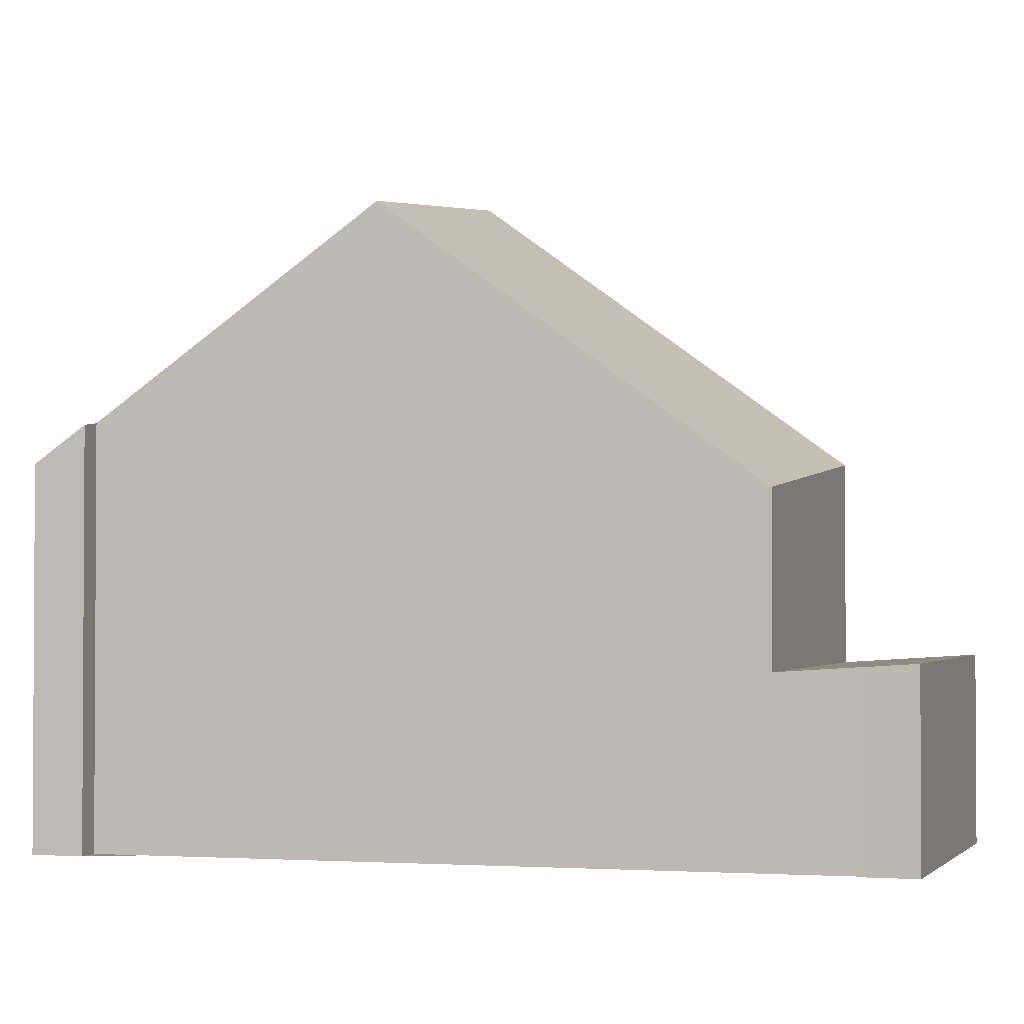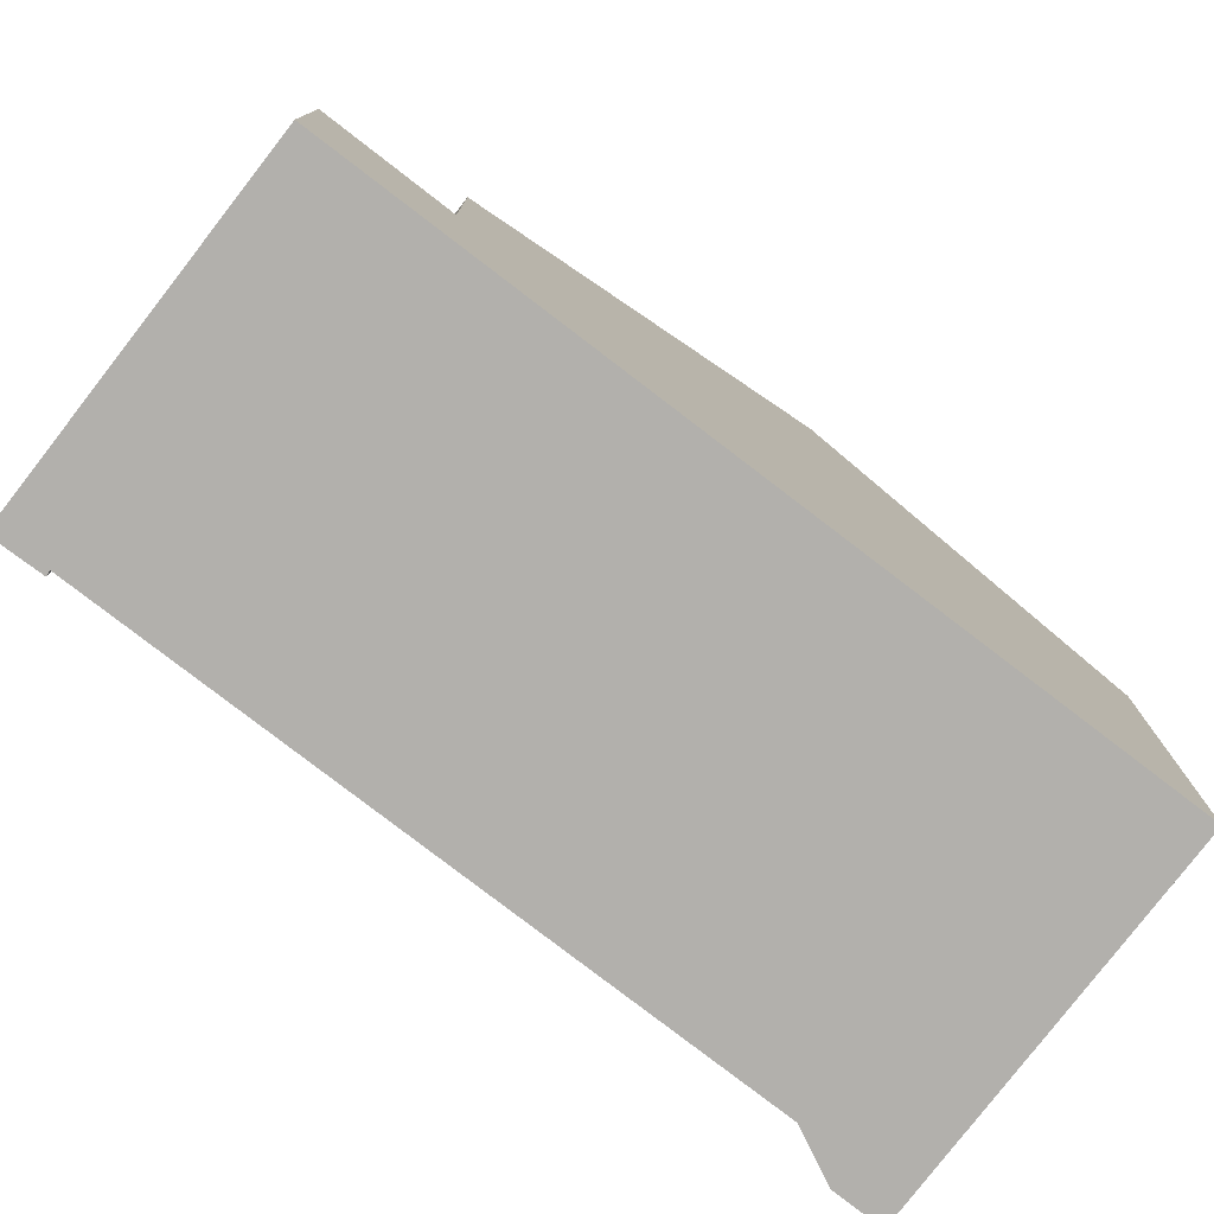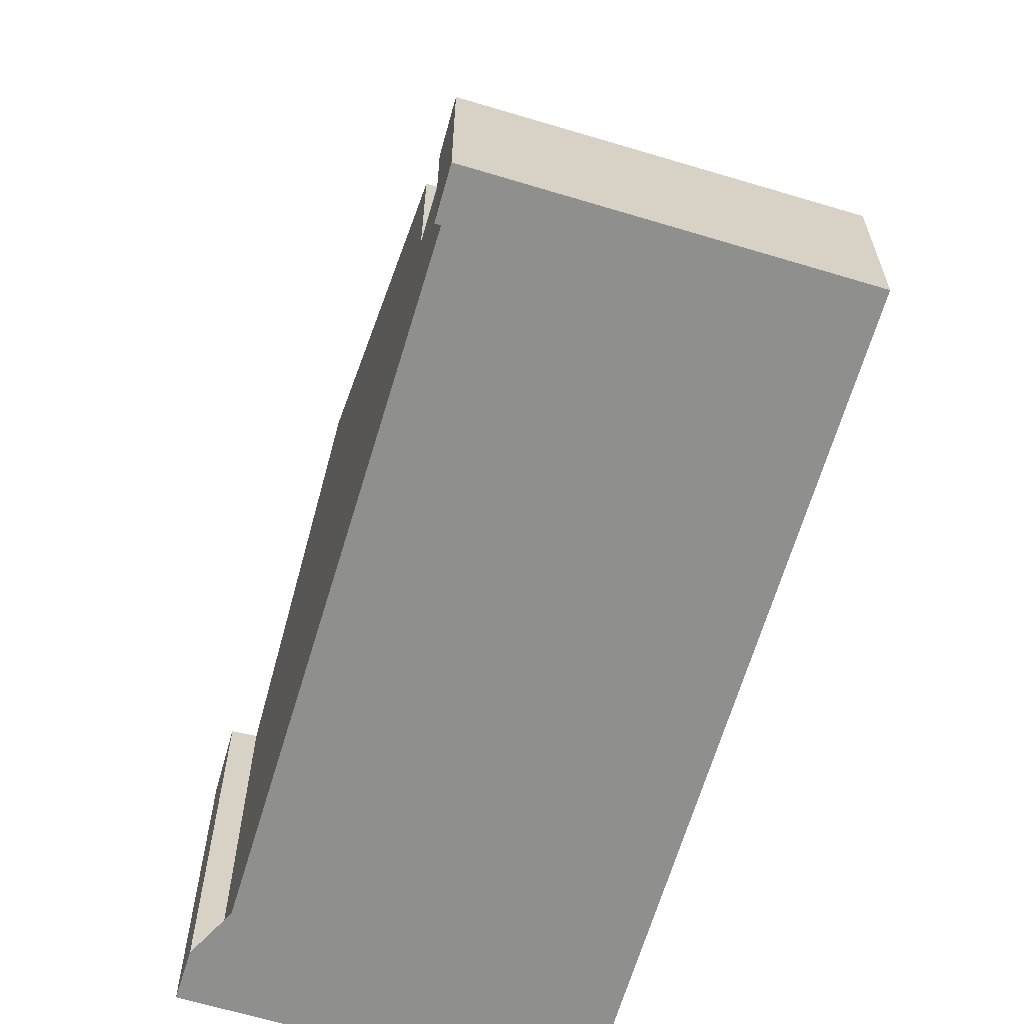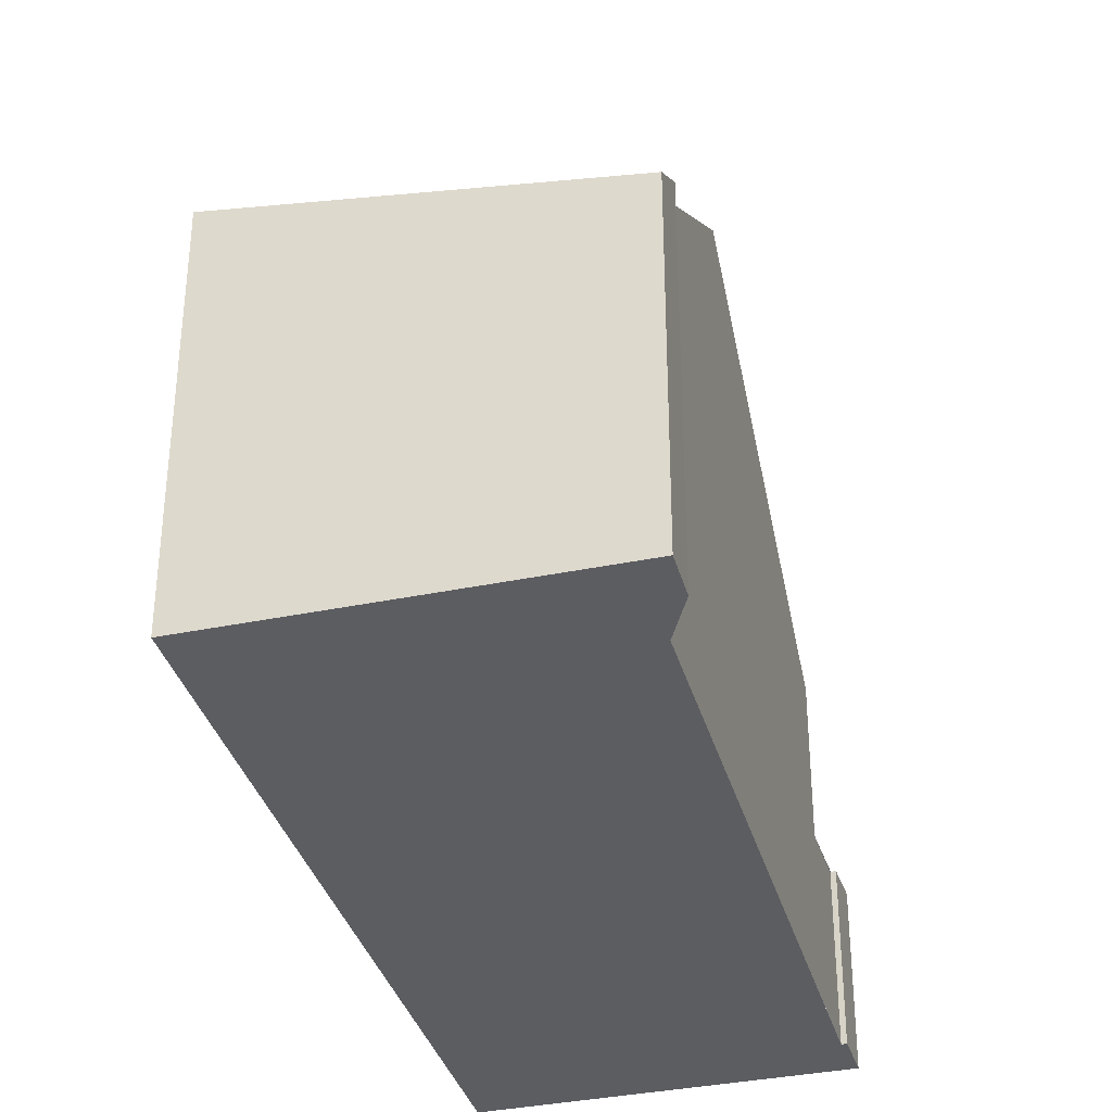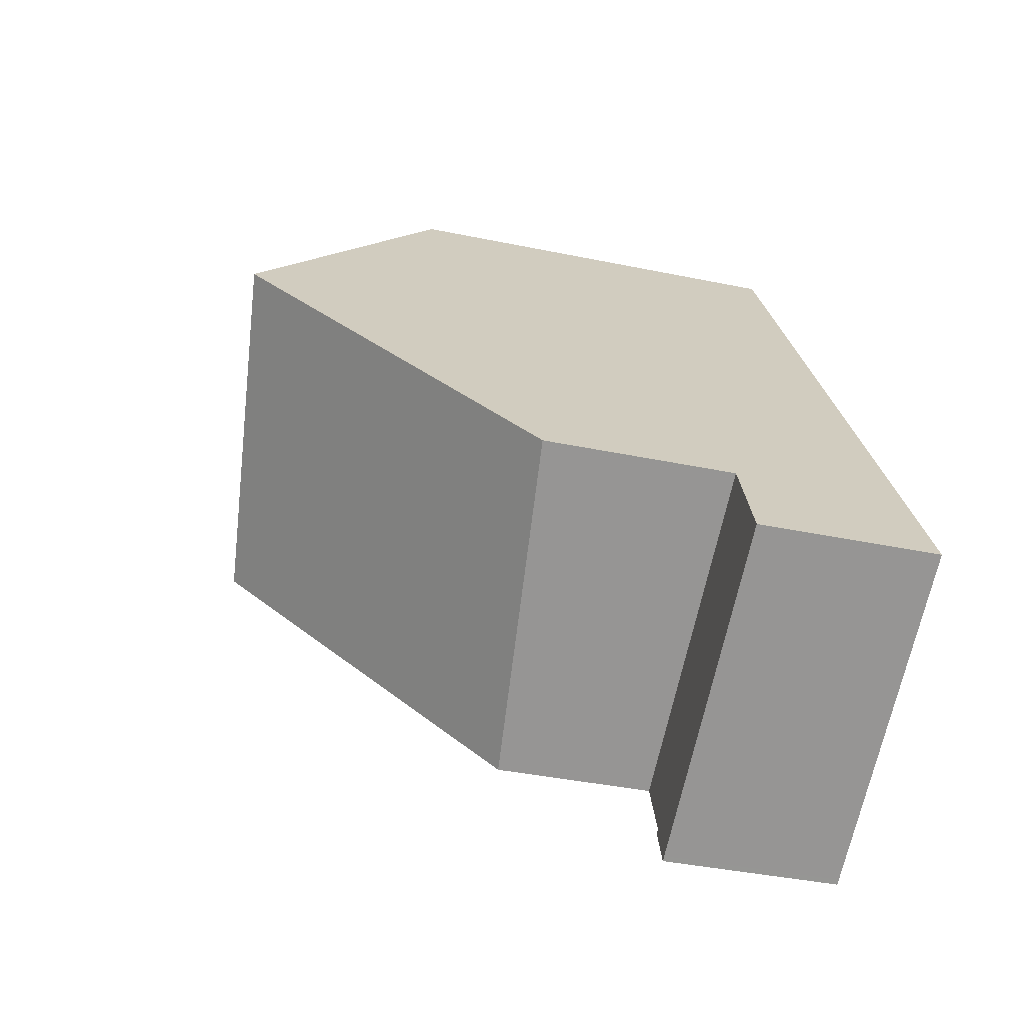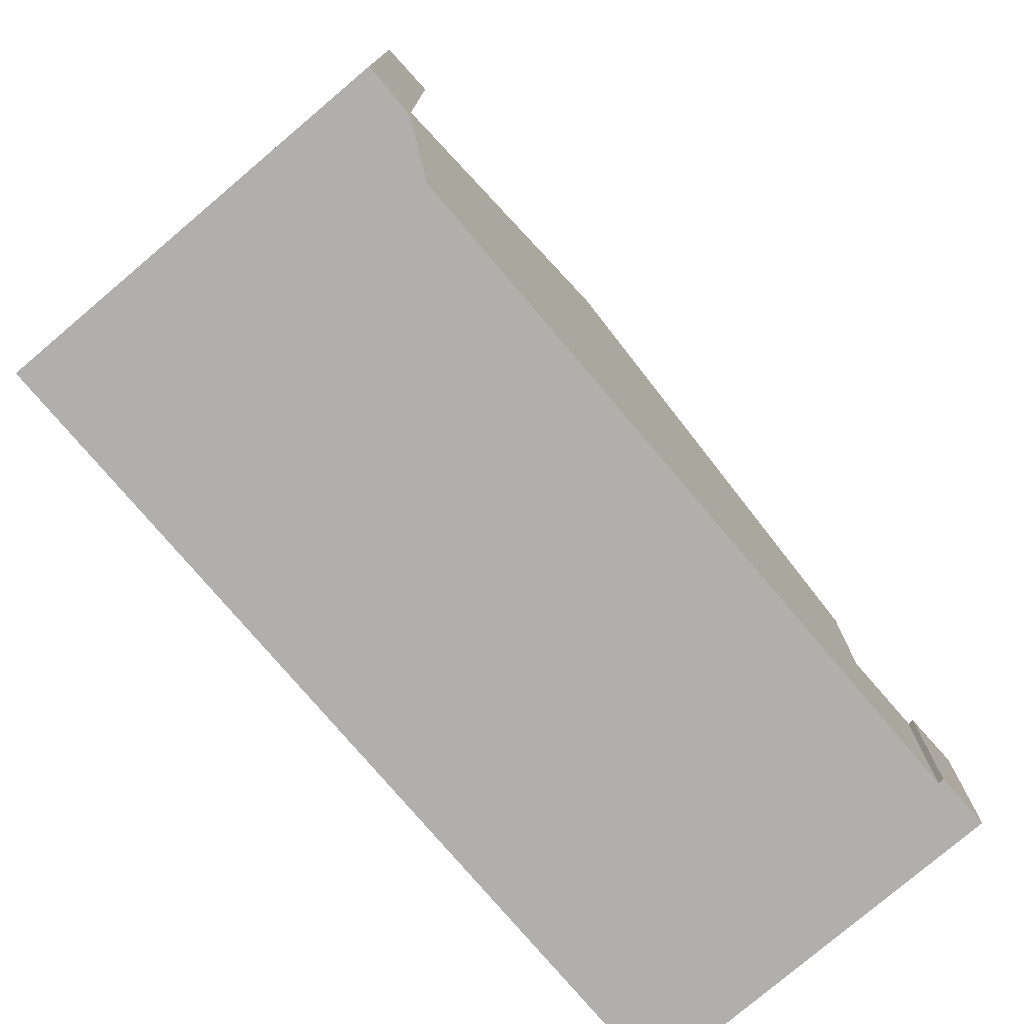
<metadata>
{"format":"obj","ext":"obj","renderer":"f3d","projection":"perspective","resolution":1024,"background":"white","views":[{"elev":-2.1,"azim":-43.6,"up":"+Z"},{"elev":-78.8,"azim":81.5,"up":"+Z"},{"elev":-65.1,"azim":12.4,"up":"+Z"},{"elev":-36.0,"azim":-135.7,"up":"+Z"},{"elev":-38.7,"azim":75.3,"up":"+Y"},{"elev":-78.1,"azim":-110.5,"up":"+Z"}]}
</metadata>
<code>
v -1565 -2163 6.206
v -1569 -2166 6.013
v -1570 -2167 5.966
v -1570 -2166 5.432
v -1559 -2174 2.746
v -1564 -2177 2.715
v -1564 -2176 2.666
v -1564 -2176 2.667
v -1567 -2170 8.958
v -1563 -2167 9.596
v -1563 -2167 9.596
v -1567 -2170 8.958
v -1560 -2172 5.543
v -1565 -2175 4.99
v -1560 -2172 2.625
v -1565 -2175 2.593
v -1564 -2176 2.667
v -1564 -2176 2.716
v -1565 -2175 2.593
v -1560 -2172 2.625
v -1570 -2166 5.482
v -1569 -2166 6.012
v -1563 -2167 9.594
v -1560 -2172 5.541
v -1560 -2172 2.624
v -1559 -2174 2.746
v -1560 -2172 2.624
v -1563 -2167 9.594
v -1565 -2163 6.203
v -1570 -2166 5.52
v -1570 -2166 5.47
v -1565 -2163 6.244
v -1565 -2163 6.242
v -1570 -2166 5.79
v -1570 -2166 5.839
v -1565 -2164 6.549
v -1565 -2164 6.552
v -1561 -2171 6.43
v -1565 -2174 5.867
v -1561 -2171 6.432
v -1567 -2164 5.951
v -1567 -2165 6.263
v -1563 -2172 6.205
v -1565 -2168 9.339
v -1565 -2168 9.339
v -1562 -2173 2.612
v -1562 -2173 5.322
v -1562 -2173 2.612
v -1561 -2175 2.734
v -1567 -2164 5.912
v -1562 -2173 5.322
v -1560 -2172 5.541
v -1560 -2172 5.543
v -1565 -2175 4.99
v -1561 -2175 2.733
v -1559 -2174 2.745
v -1564 -2177 2.714
v -1564 -2176 2.714
v -1559 -2174 2.745
v -1565 -2163 6.244
v -1565 -2163 6.206
v -1565 -2163 0
v -1565 -2163 0
v -1569 -2166 6.012
v -1569 -2166 6.013
v -1569 -2166 8.882e-16
v -1569 -2166 8.882e-16
v -1570 -2166 5.79
v -1570 -2167 5.966
v -1570 -2167 0
v -1570 -2166 0
v -1570 -2166 5.482
v -1570 -2166 5.432
v -1570 -2166 0
v -1570 -2166 0
v -1559 -2174 2.746
v -1559 -2174 2.746
v -1559 -2174 4.441e-16
v -1559 -2174 4.441e-16
v -1564 -2177 2.714
v -1564 -2177 2.715
v -1564 -2177 0
v -1564 -2177 4.441e-16
v -1564 -2176 2.667
v -1564 -2176 2.666
v -1564 -2176 0
v -1564 -2176 4.441e-16
v -1565 -2175 2.593
v -1564 -2176 2.667
v -1564 -2176 0
v -1565 -2175 0
v -1561 -2171 6.432
v -1563 -2167 9.596
v -1563 -2167 1.776e-15
v -1561 -2171 0
v -1569 -2166 6.013
v -1567 -2170 8.958
v -1567 -2170 0
v -1569 -2166 8.882e-16
v -1559 -2174 2.745
v -1560 -2172 2.625
v -1560 -2172 0
v -1559 -2174 0
v -1564 -2176 2.667
v -1564 -2176 2.667
v -1564 -2176 4.441e-16
v -1564 -2176 0
v -1564 -2177 2.715
v -1564 -2176 2.716
v -1564 -2176 0
v -1564 -2177 0
v -1567 -2164 5.912
v -1570 -2166 5.482
v -1570 -2166 0
v -1567 -2164 0
v -1570 -2167 5.966
v -1569 -2166 6.012
v -1569 -2166 8.882e-16
v -1570 -2167 0
v -1561 -2175 2.734
v -1559 -2174 2.746
v -1559 -2174 4.441e-16
v -1561 -2175 -4.441e-16
v -1565 -2163 6.206
v -1565 -2163 6.203
v -1565 -2163 8.882e-16
v -1565 -2163 0
v -1570 -2166 5.432
v -1570 -2166 5.47
v -1570 -2166 8.882e-16
v -1570 -2166 0
v -1565 -2164 6.552
v -1565 -2163 6.244
v -1565 -2163 0
v -1565 -2164 0
v -1570 -2166 5.47
v -1570 -2166 5.79
v -1570 -2166 0
v -1570 -2166 8.882e-16
v -1563 -2167 9.596
v -1565 -2164 6.552
v -1565 -2164 0
v -1563 -2167 1.776e-15
v -1567 -2170 8.958
v -1565 -2174 5.867
v -1565 -2174 0
v -1567 -2170 0
v -1560 -2172 5.543
v -1561 -2171 6.432
v -1561 -2171 0
v -1560 -2172 0
v -1564 -2176 2.716
v -1561 -2175 2.734
v -1561 -2175 -4.441e-16
v -1564 -2176 0
v -1565 -2163 6.203
v -1567 -2164 5.912
v -1567 -2164 0
v -1565 -2163 8.882e-16
v -1565 -2174 5.867
v -1565 -2175 4.99
v -1565 -2175 0
v -1565 -2174 0
v -1564 -2176 2.666
v -1564 -2177 2.714
v -1564 -2177 4.441e-16
v -1564 -2176 0
v -1559 -2174 2.746
v -1559 -2174 2.745
v -1559 -2174 0
v -1559 -2174 4.441e-16
v -1565 -2163 0
v -1559 -2174 0
v -1564 -2177 0
v -1564 -2176 0
v -1564 -2176 0
v -1569 -2166 0
v -1570 -2167 0
v -1570 -2166 0
f 45 23 38 43
f 31 4 21 30
f 25 20 13 24
f 58 18 6 57
f 59 5 26 56
f 33 29 1 32
f 38 23 10 40
f 47 14 19 46
f 55 49 18 58
f 41 30 21 50
f 35 22 3 34
f 37 11 28 36
f 44 12 2 22 35 42
f 34 31 30 35
f 36 33 32 37
f 42 35 30 41
f 41 33 36 42
f 43 39 9 45
f 46 25 24 47
f 56 26 49 55
f 50 29 33 41
f 42 36 28 44
f 51 43 38 52
f 52 38 40 53
f 54 39 43 51
f 55 48 27 56
f 57 7 17 58
f 56 27 15 59
f 58 17 8 16 48 55
f 61 62 63 60
f 65 66 67 64
f 69 70 71 68
f 73 74 75 72
f 77 78 79 76
f 81 82 83 80
f 85 86 87 84
f 89 90 91 88
f 93 94 95 92
f 97 98 99 96
f 101 102 103 100
f 105 106 107 104
f 109 110 111 108
f 113 114 115 112
f 117 118 119 116
f 121 122 123 120
f 125 126 127 124
f 129 130 131 128
f 133 134 135 132
f 137 138 139 136
f 141 142 143 140
f 145 146 147 144
f 149 150 151 148
f 153 154 155 152
f 157 158 159 156
f 161 162 163 160
f 165 166 167 164
f 169 170 171 168
f 173 174 175 176 177 178 179 172

</code>
